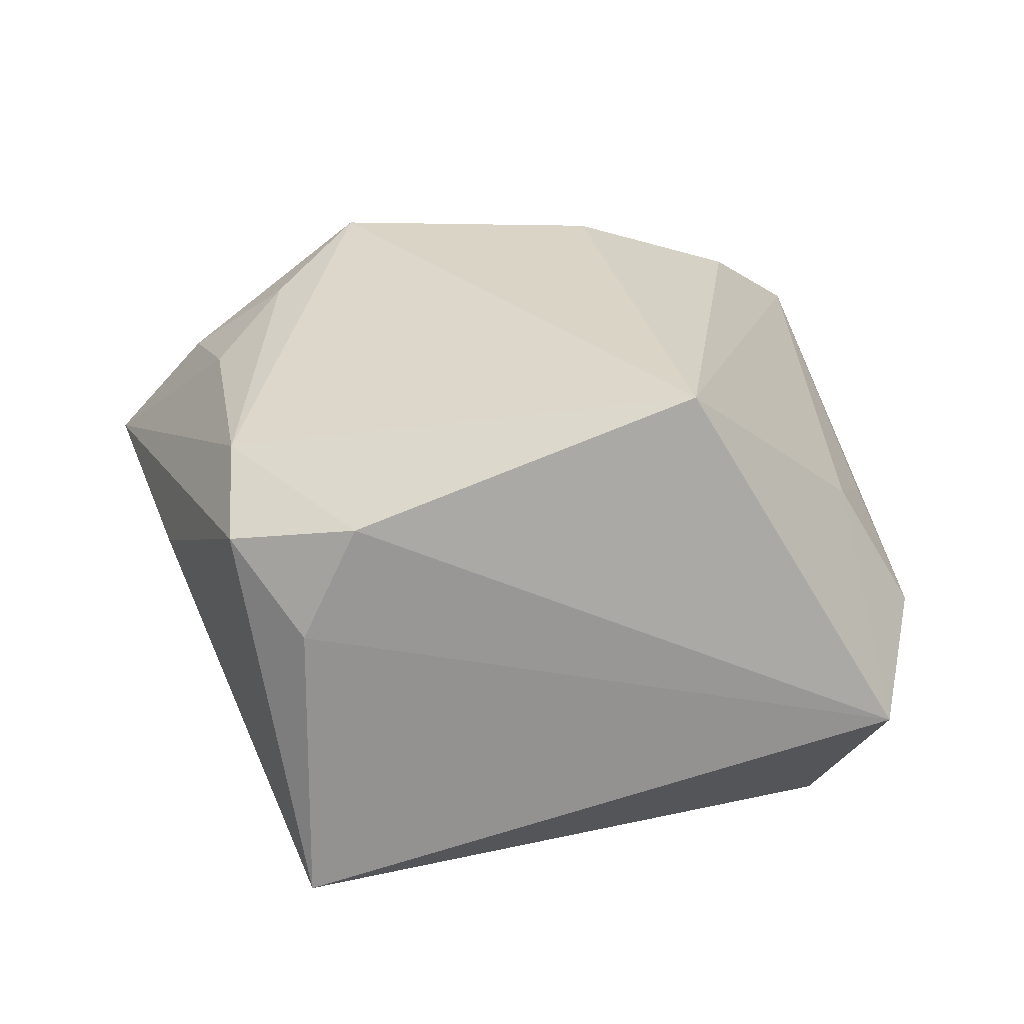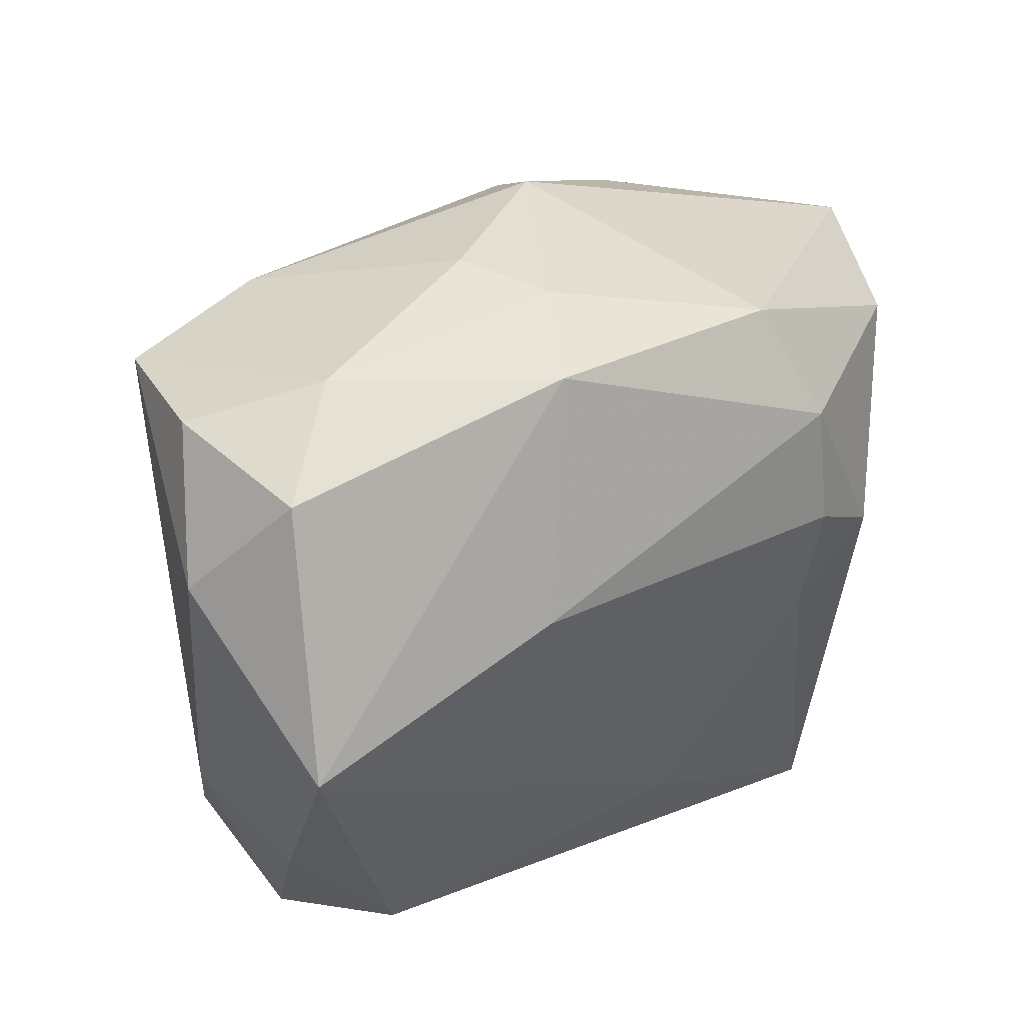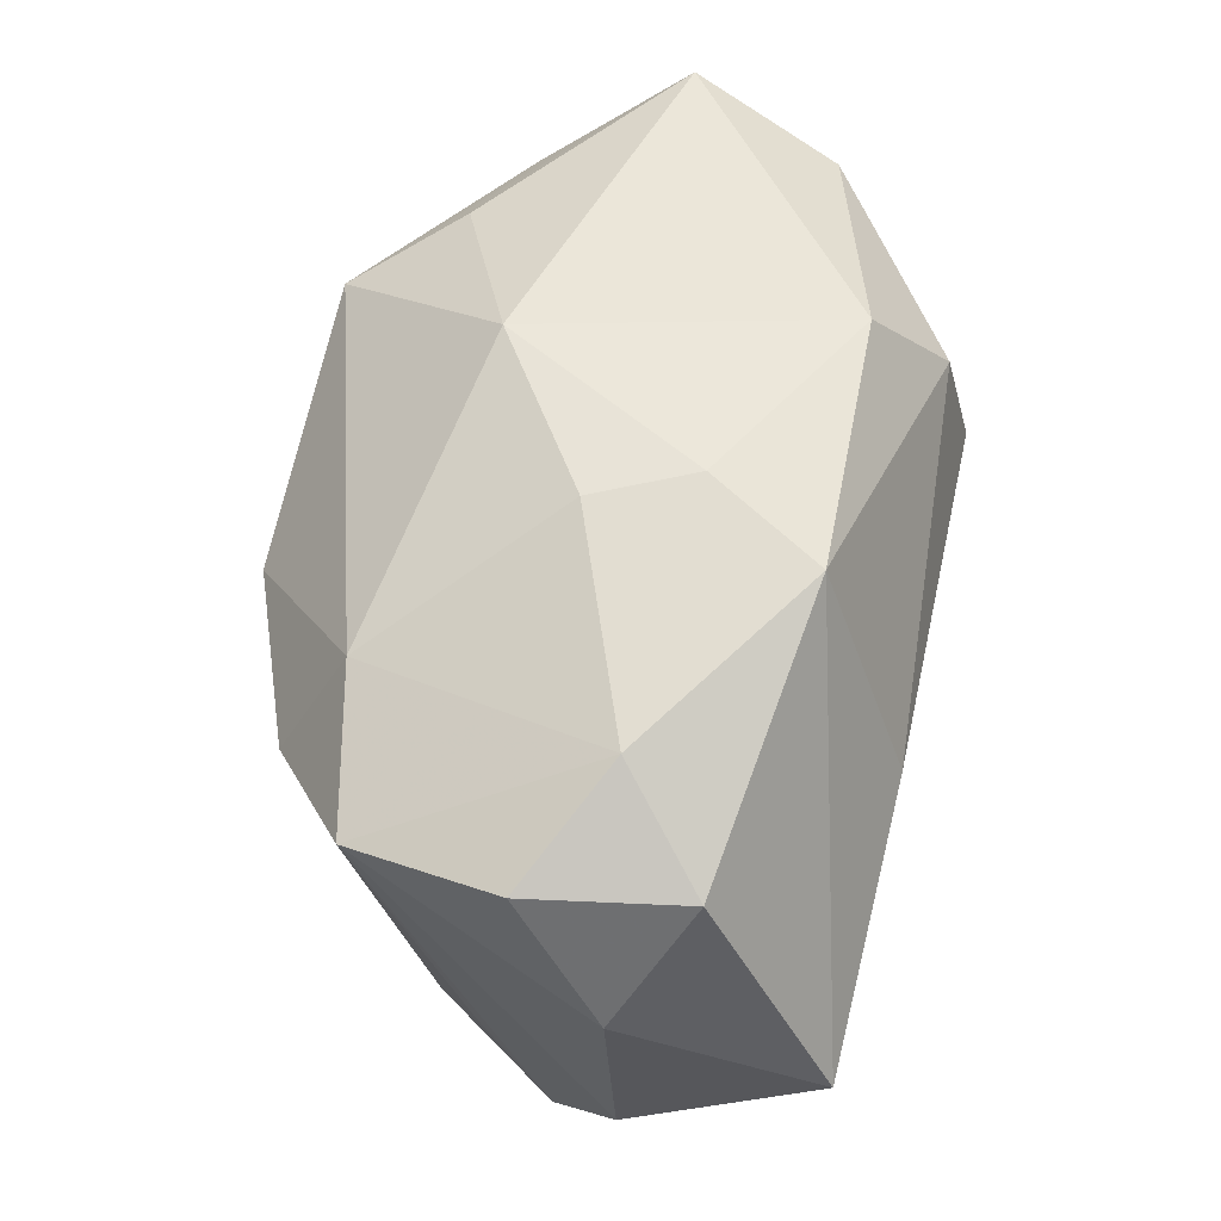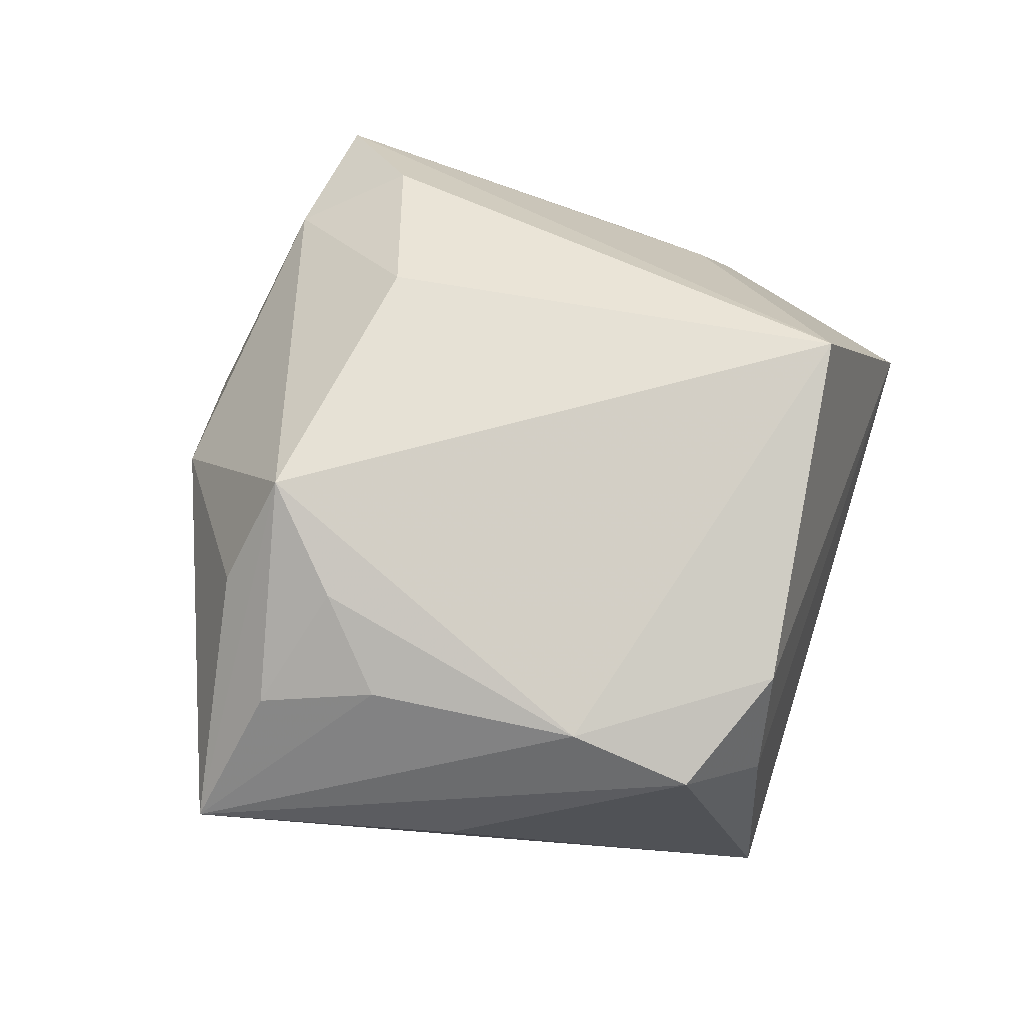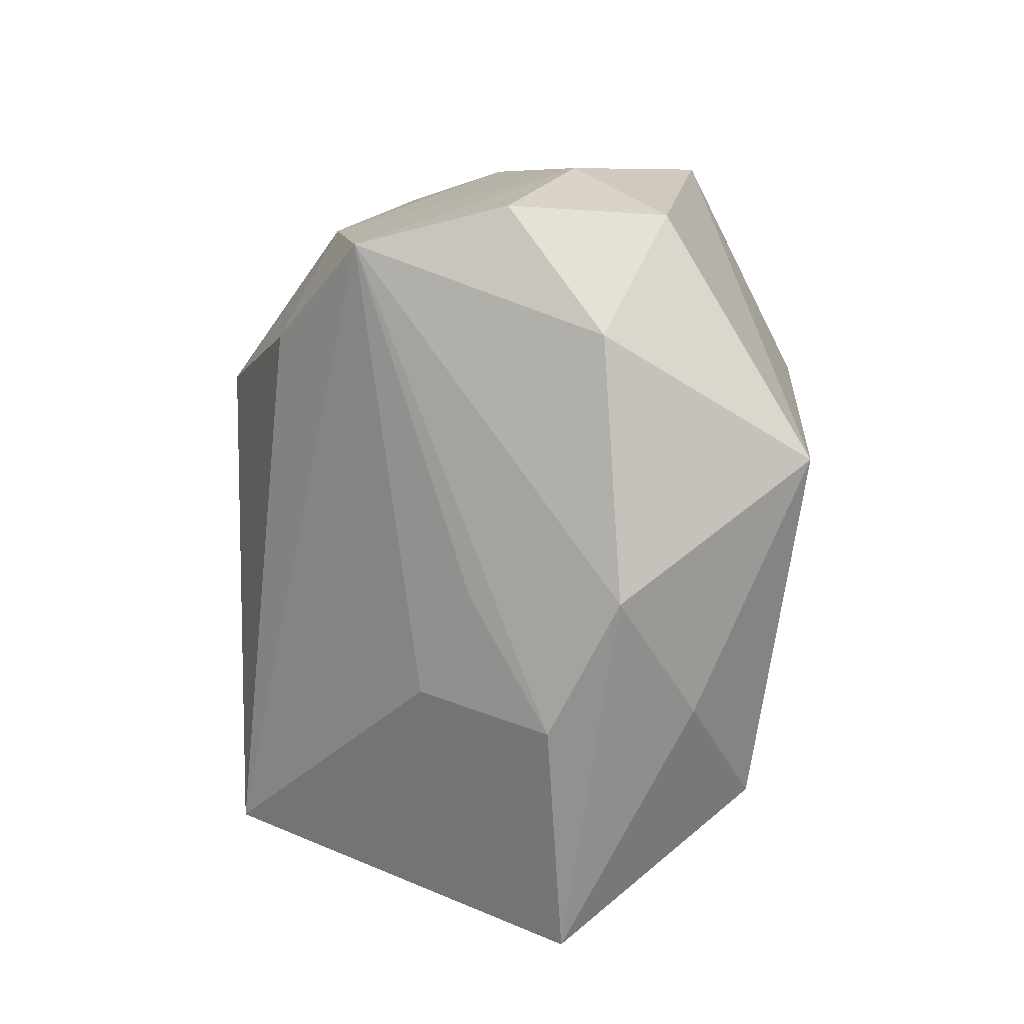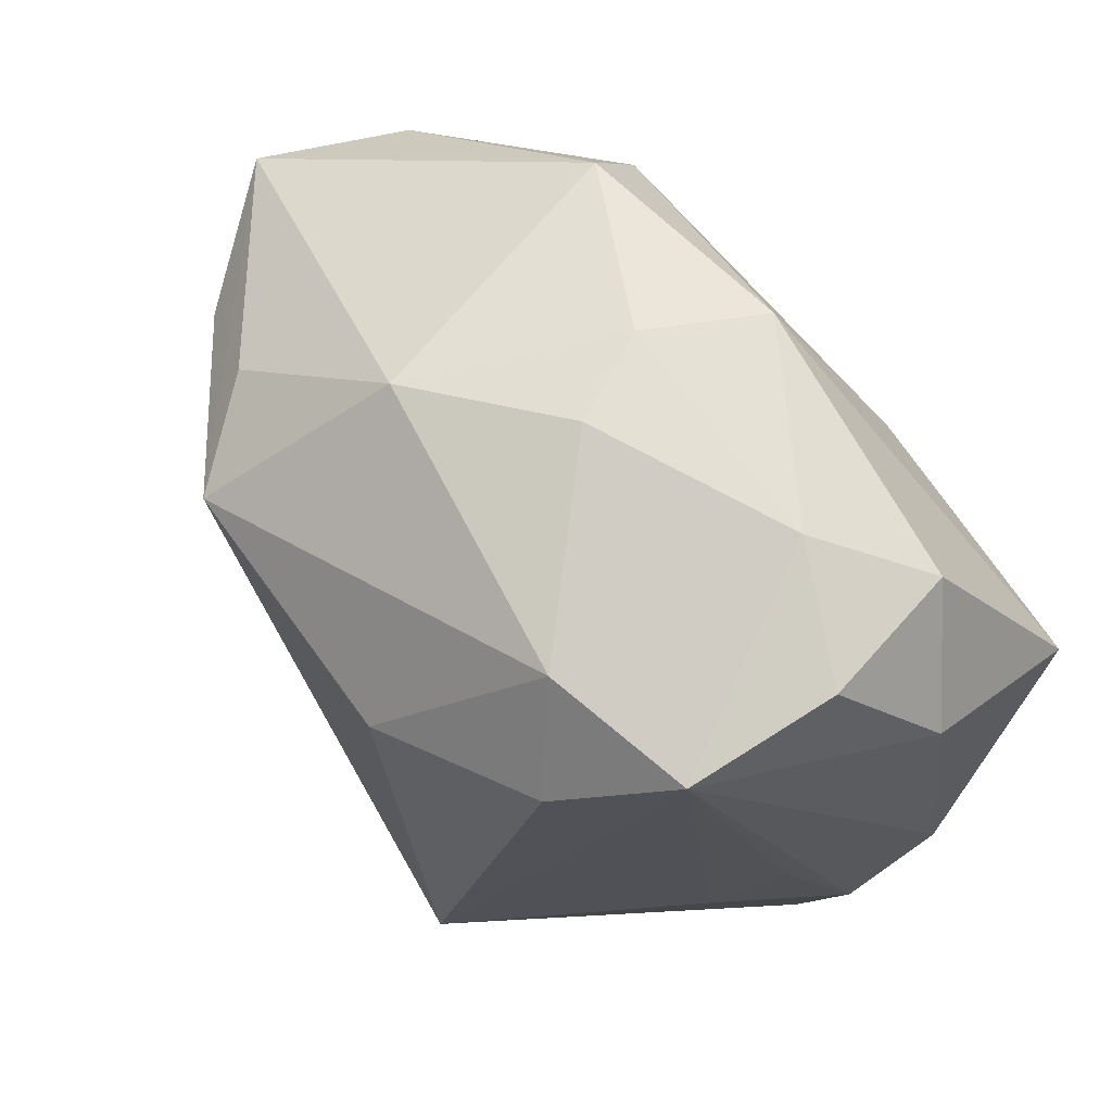
<metadata>
{"format":"obj","ext":"obj","renderer":"f3d","projection":"perspective","resolution":1024,"background":"white","views":[{"elev":27.5,"azim":-4.4,"up":"+Z"},{"elev":45.0,"azim":145.9,"up":"+Y"},{"elev":68.4,"azim":103.5,"up":"+Y"},{"elev":63.7,"azim":-72.8,"up":"+Z"},{"elev":8.0,"azim":92.0,"up":"+Y"},{"elev":64.1,"azim":52.5,"up":"+Y"}]}
</metadata>
<code>
v -0.00235 -0.01297 -0.01532
v 0.01131 0.01906 0.01154
v -0.01222 0.02041 -0.009872
v 0.02486 -0.009262 -0.001685
v -0.01215 0.0004284 -0.01627
v -0.02022 -0.0174 0.009118
v 0.008202 -0.01874 0.0183
v 0.02653 -0.001397 -0.005763
v 0.02322 -0.008178 -0.01008
v 0.01988 0.02012 -0.008367
v 0.0218 0.02068 0.0006834
v 0.00778 0.01046 -0.01646
v 0.01797 -0.01416 -0.0135
v -0.01677 0.01423 0.01283
v -0.02147 0.002854 0.01241
v -0.0121 0.01202 0.01878
v 0.01484 0.0128 0.01469
v -0.00732 0.02084 0.008299
v 0.02293 -0.001603 0.002863
v 0.02386 0.006508 -0.01646
v -0.01723 0.007021 0.01575
v -0.01607 -0.02262 -0.0138
v 0.001842 0.02273 0.001999
v -0.02529 -0.003274 0.001682
v -0.02941 0.01261 0.003083
v -0.02599 0.01166 -0.005981
v -0.0008508 0.02286 -0.003719
v -0.01582 -0.02144 0.004216
v -0.02022 -0.00992 0.01187
v 0.02033 -0.007792 0.005917
v -0.01358 0.00711 -0.01616
v 0.02518 0.01356 -0.004791
v -0.01393 0.01434 -0.01431
v 0.01432 0.02286 -0.003027
v 0.02054 0.01846 0.009546
v 0.002928 0.02286 -0.01048
v -0.02335 0.00976 0.01073
v -0.01248 -0.02087 0.01122
v 0.02065 -0.02308 -0.00245
v 0.004326 0.009501 0.01899
v -0.01853 0.003102 -0.01476
f 30 7 39
f 8 20 32
f 39 7 38
f 39 22 13
f 5 20 1
f 1 22 5
f 20 13 1
f 1 13 22
f 4 30 39
f 19 30 4
f 39 8 4
f 35 30 19
f 7 30 35
f 32 11 35
f 35 8 32
f 19 4 35
f 35 4 8
f 10 20 36
f 32 20 10
f 10 11 32
f 36 33 3
f 36 20 12
f 12 33 36
f 12 31 33
f 12 20 5
f 5 31 12
f 28 22 39
f 39 38 28
f 29 38 7
f 39 13 9
f 9 13 20
f 9 8 39
f 20 8 9
f 17 40 7
f 7 35 17
f 18 3 25
f 34 10 36
f 11 10 34
f 34 35 11
f 25 3 26
f 26 3 33
f 26 22 25
f 5 22 41
f 41 31 5
f 22 26 41
f 33 31 41
f 41 26 33
f 6 29 25
f 22 28 6
f 6 28 38
f 38 29 6
f 40 17 2
f 2 17 35
f 35 34 2
f 36 3 27
f 3 18 27
f 27 34 36
f 15 29 21
f 21 37 15
f 25 29 15
f 15 37 25
f 14 18 25
f 25 22 24
f 24 6 25
f 22 6 24
f 40 2 16
f 16 2 18
f 18 14 16
f 16 37 21
f 7 40 16
f 25 37 16
f 16 14 25
f 16 29 7
f 21 29 16
f 18 2 23
f 23 2 34
f 23 27 18
f 34 27 23

</code>
